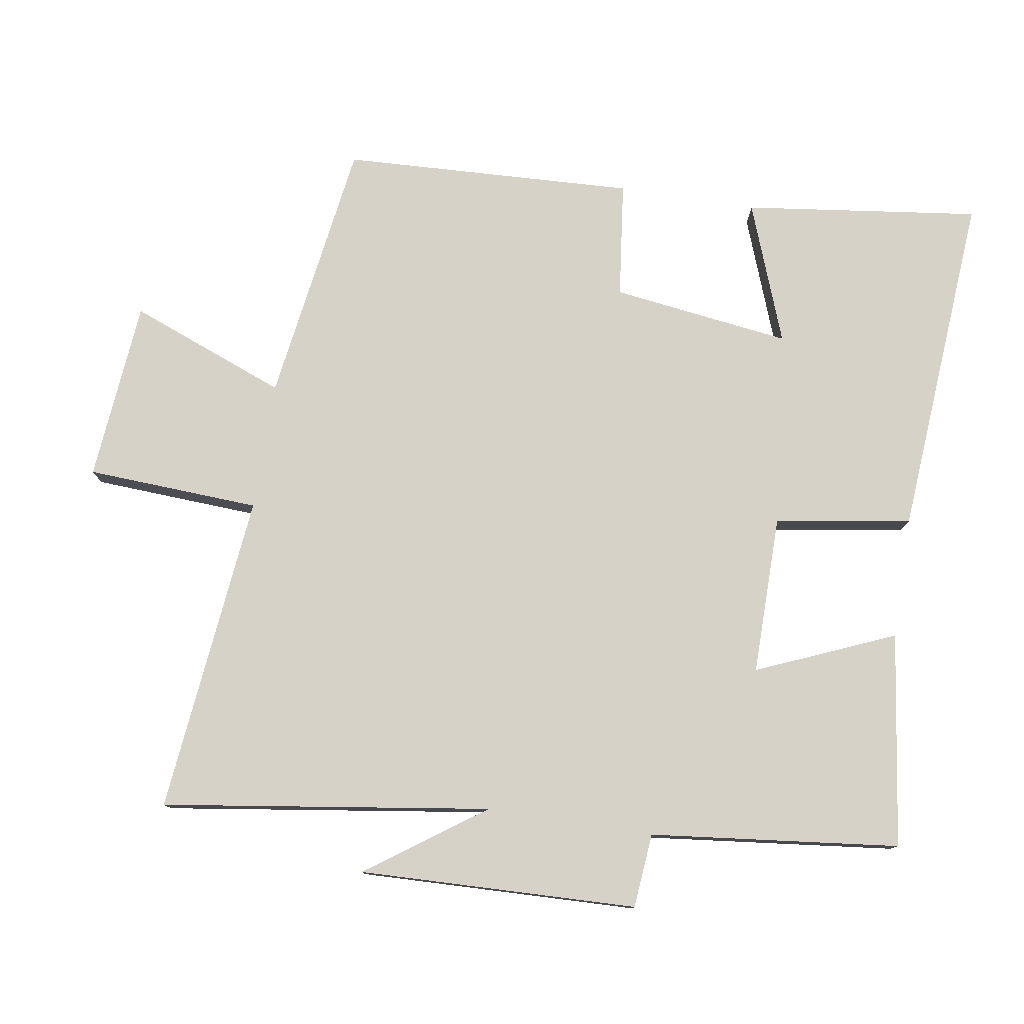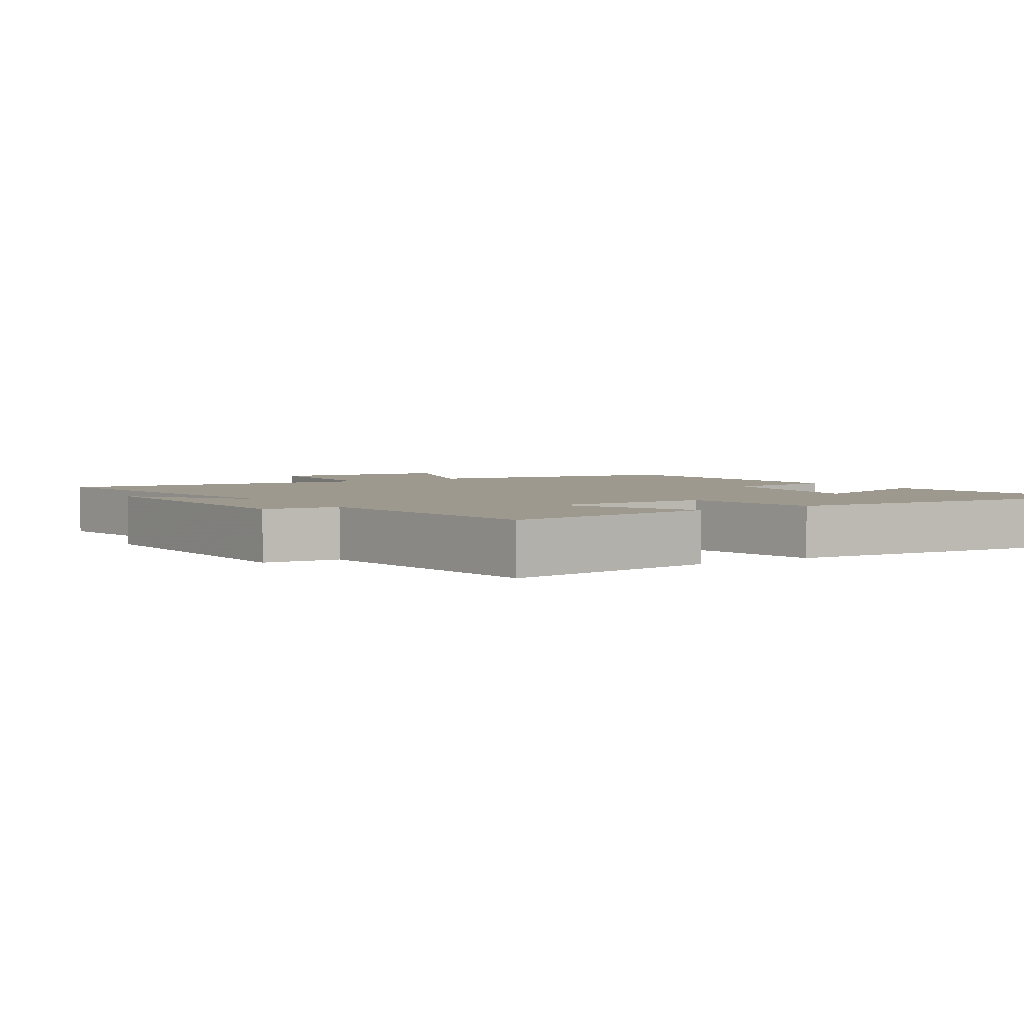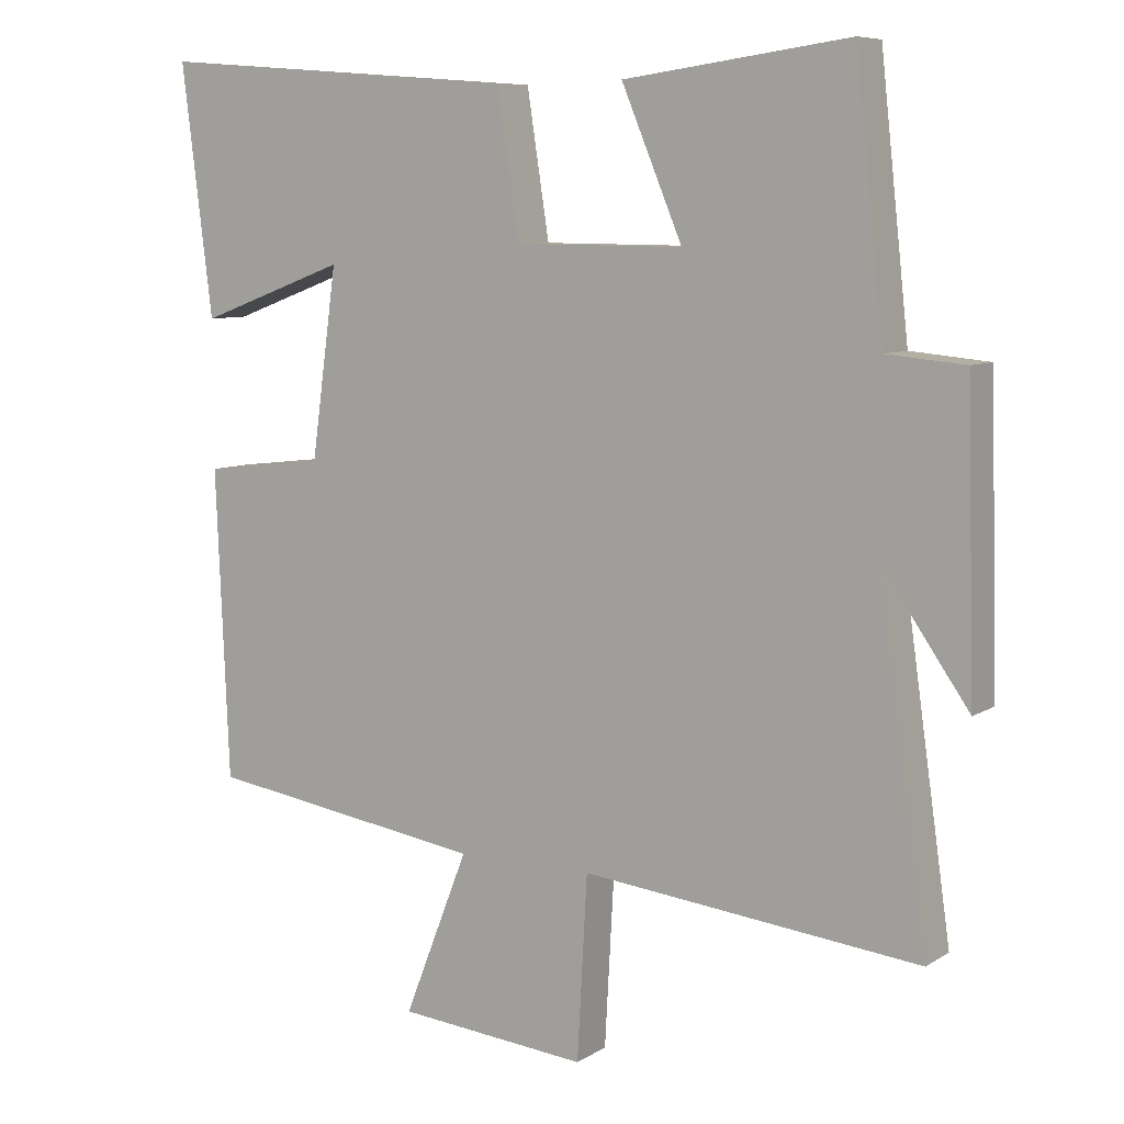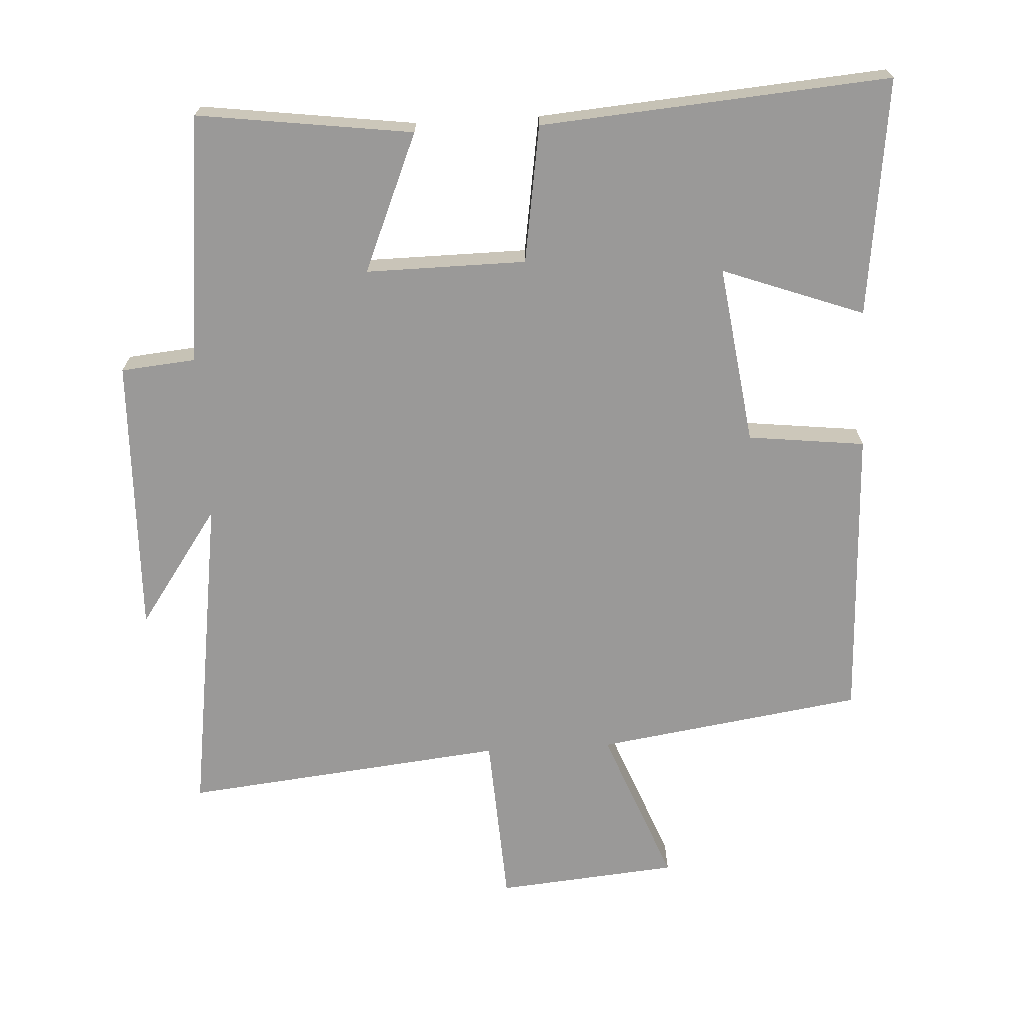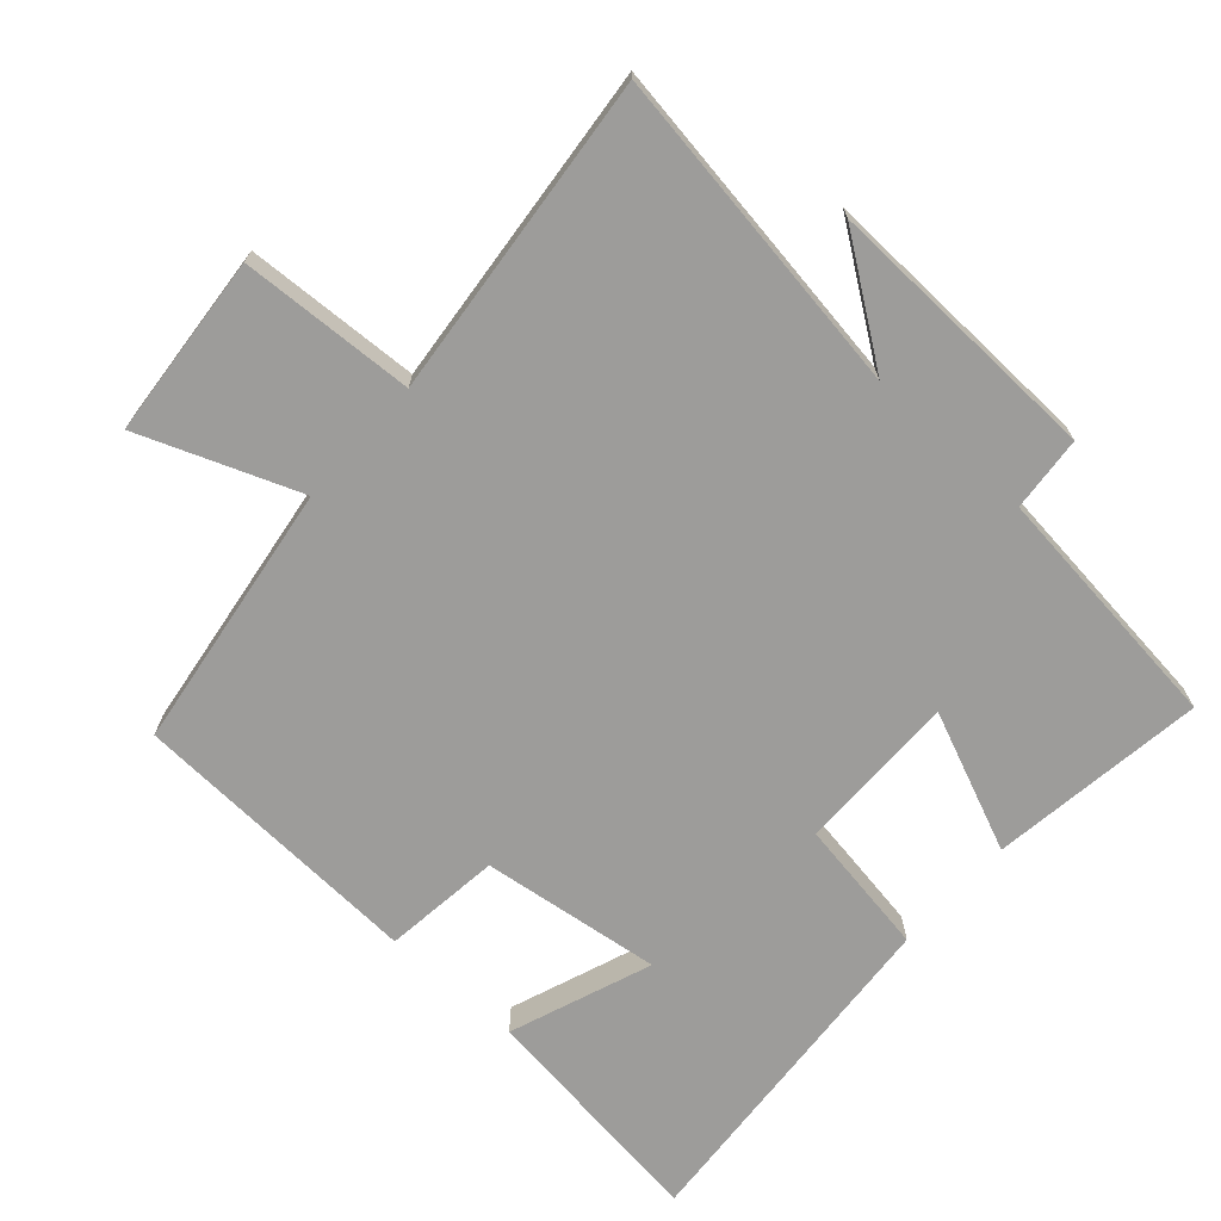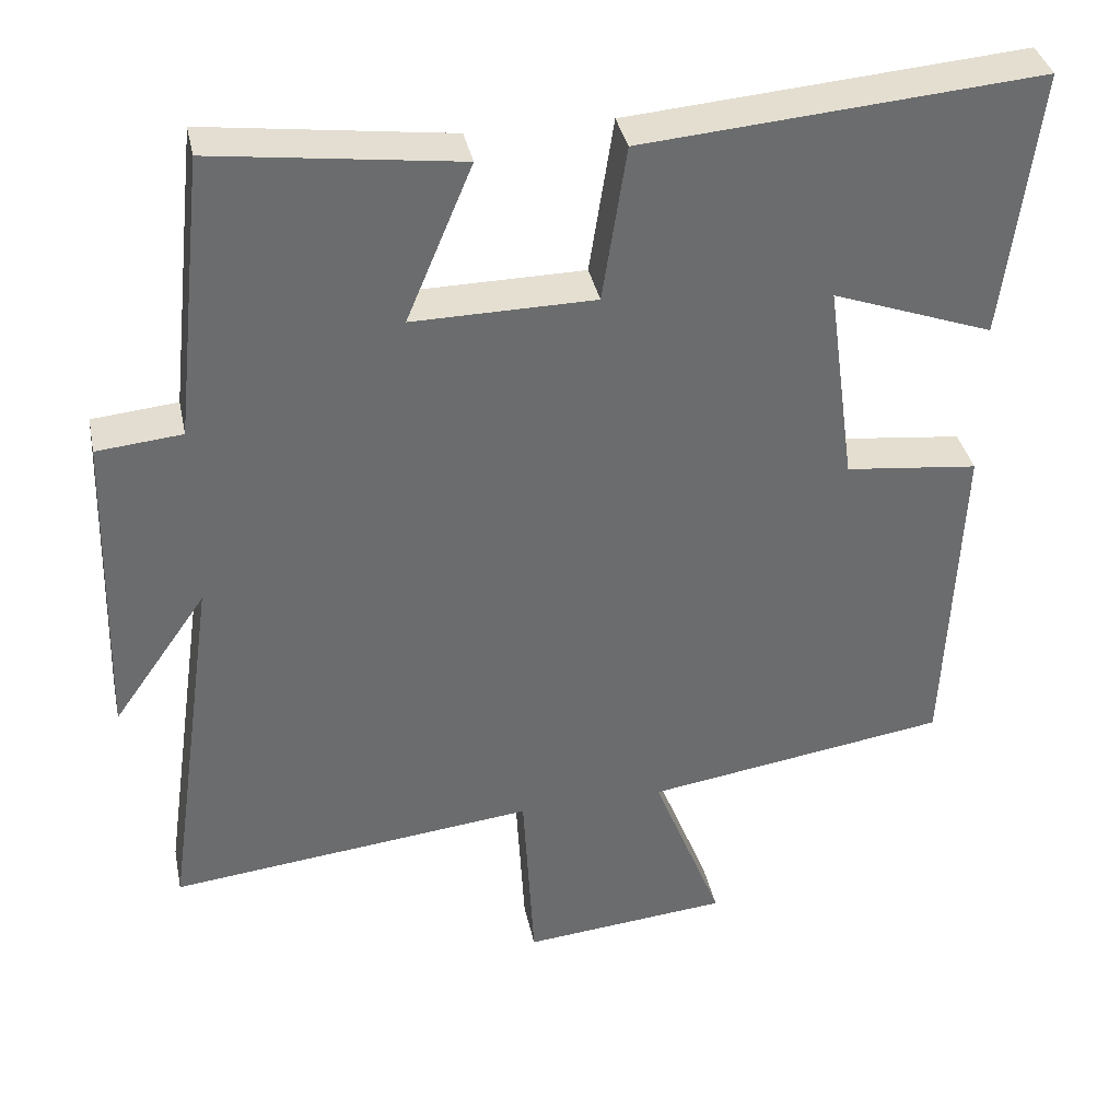
<metadata>
{"format":"obj","ext":"obj","renderer":"f3d","projection":"perspective","resolution":1024,"background":"white","views":[{"elev":78.0,"azim":-81.1,"up":"+Y"},{"elev":3.3,"azim":-33.4,"up":"+Y"},{"elev":7.9,"azim":-148.4,"up":"+Z"},{"elev":-69.1,"azim":3.2,"up":"+Y"},{"elev":-70.2,"azim":-132.1,"up":"+Y"},{"elev":36.9,"azim":-11.8,"up":"+Z"}]}
</metadata>
<code>
v -0.46 0.07 0.542
v -0.146 0.07 0.5
v -0.231 0.07 0.298
v 0.003 0.07 0.3
v 0.034 0.07 0.5
v 0.543 0.07 0.54
v 0.5 0.07 0.194
v 0.293 0.07 0.27
v 0.329 0.07 0.008
v 0.5 0.07 -0.012
v 0.482 0.07 -0.442
v 0.092 0.07 -0.5
v 0.182 0.07 -0.73
v -0.084 0.07 -0.754
v -0.098 0.07 -0.5
v -0.569 0.07 -0.55
v -0.5 0.07 -0.069
v -0.621 0.07 -0.241
v -0.609 0.07 0.167
v -0.5 0.07 0.177
v -0.46 0 0.542
v -0.146 0 0.5
v -0.231 0 0.298
v 0.003 0 0.3
v 0.034 0 0.5
v 0.543 0 0.54
v 0.5 0 0.194
v 0.293 0 0.27
v 0.329 0 0.008
v 0.5 0 -0.012
v 0.482 0 -0.442
v 0.092 0 -0.5
v 0.182 0 -0.73
v -0.084 0 -0.754
v -0.098 0 -0.5
v -0.569 0 -0.55
v -0.5 0 -0.069
v -0.621 0 -0.241
v -0.609 0 0.167
v -0.5 0 0.177
f 17 18 19 20
f 17 20 1 2
f 15 16 17
f 12 13 14 15
f 9 10 11 12
f 8 9 12 15
f 5 6 7 8
f 4 5 8 15
f 3 4 15 17
f 2 3 17
f 40 39 38 37
f 22 21 40 37
f 37 36 35
f 35 34 33 32
f 32 31 30 29
f 35 32 29 28
f 28 27 26 25
f 35 28 25 24
f 37 35 24 23
f 37 23 22
f 1 21 22 2
f 2 22 23 3
f 3 23 24 4
f 4 24 25 5
f 5 25 26 6
f 6 26 27 7
f 7 27 28 8
f 8 28 29 9
f 9 29 30 10
f 10 30 31 11
f 11 31 32 12
f 12 32 33 13
f 13 33 34 14
f 14 34 35 15
f 15 35 36 16
f 16 36 37 17
f 17 37 38 18
f 18 38 39 19
f 19 39 40 20
f 20 40 21 1

</code>
